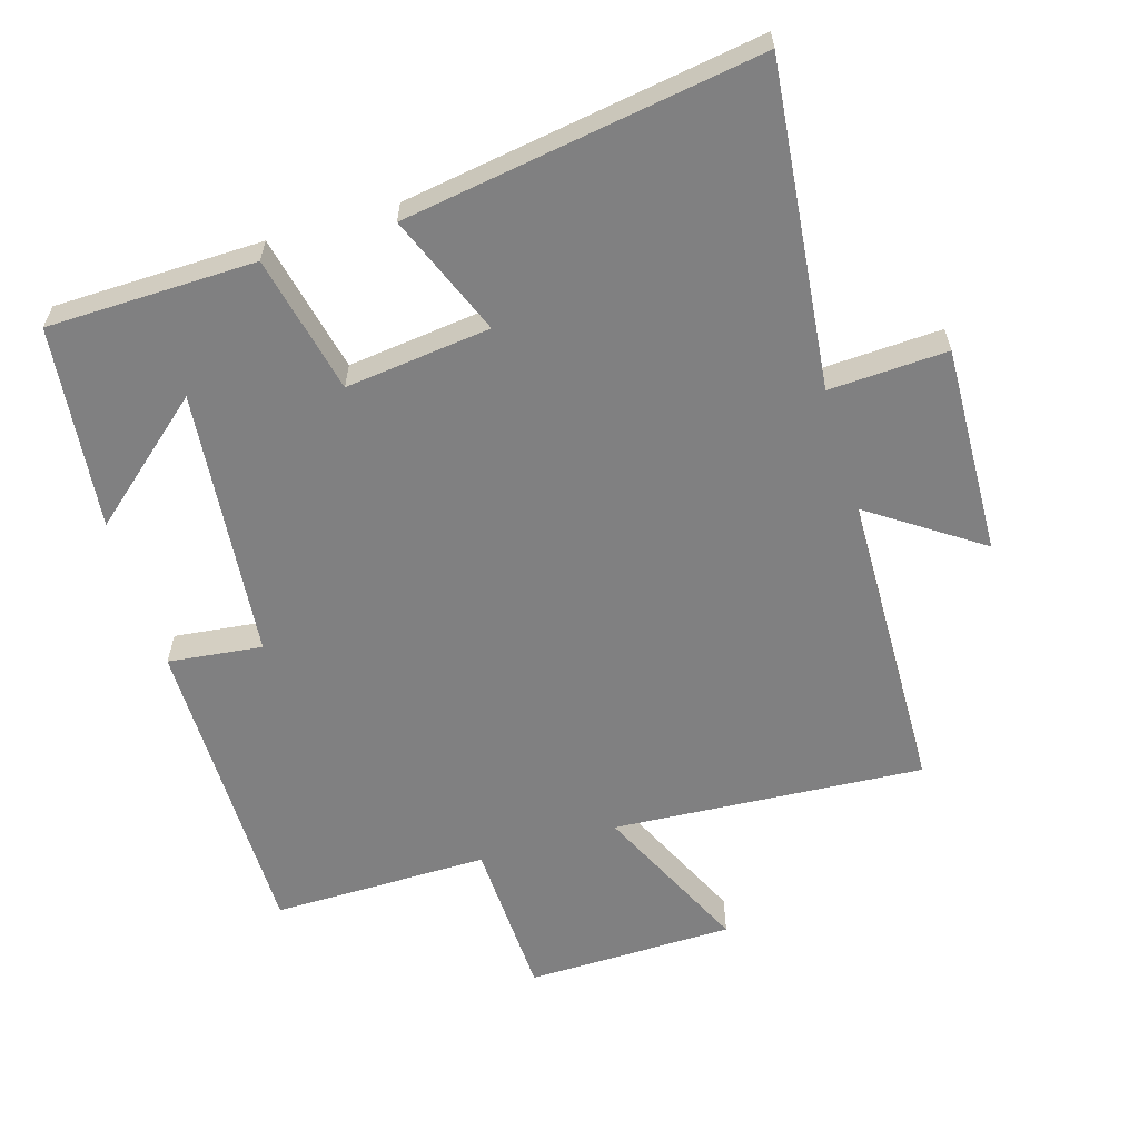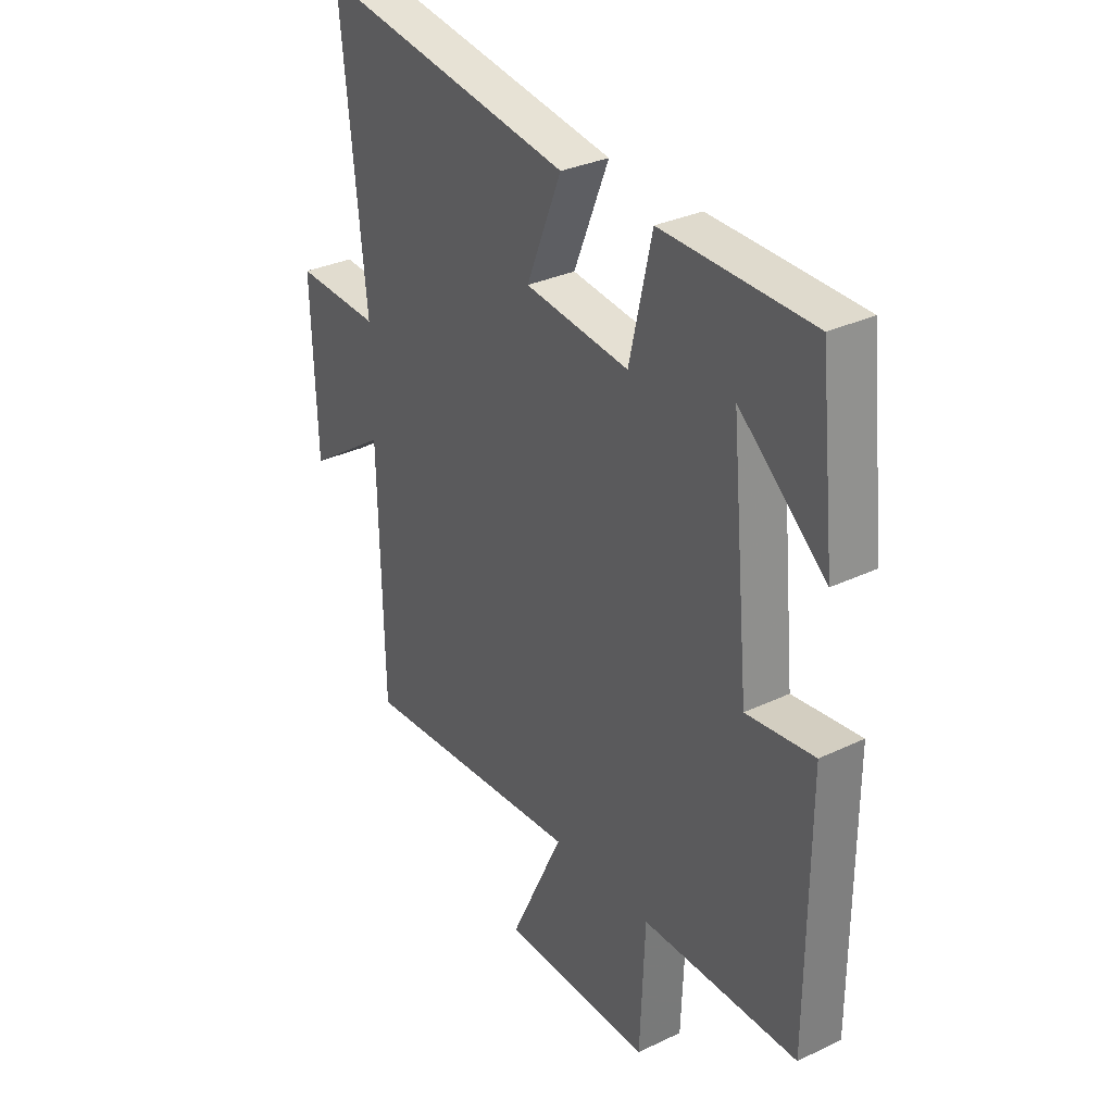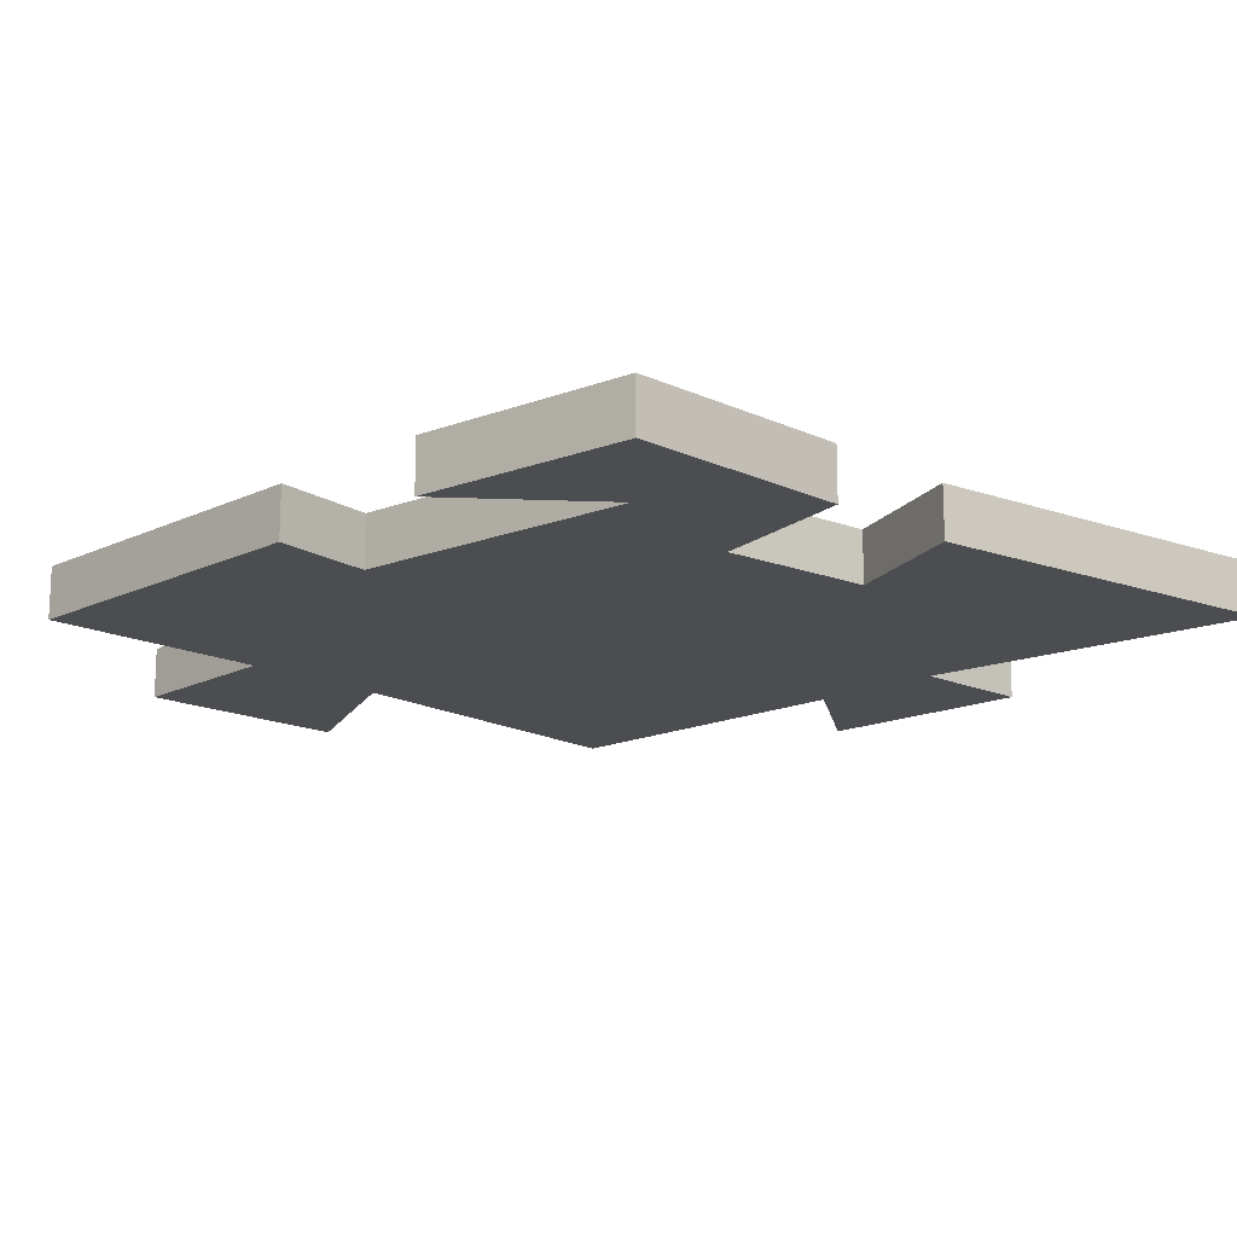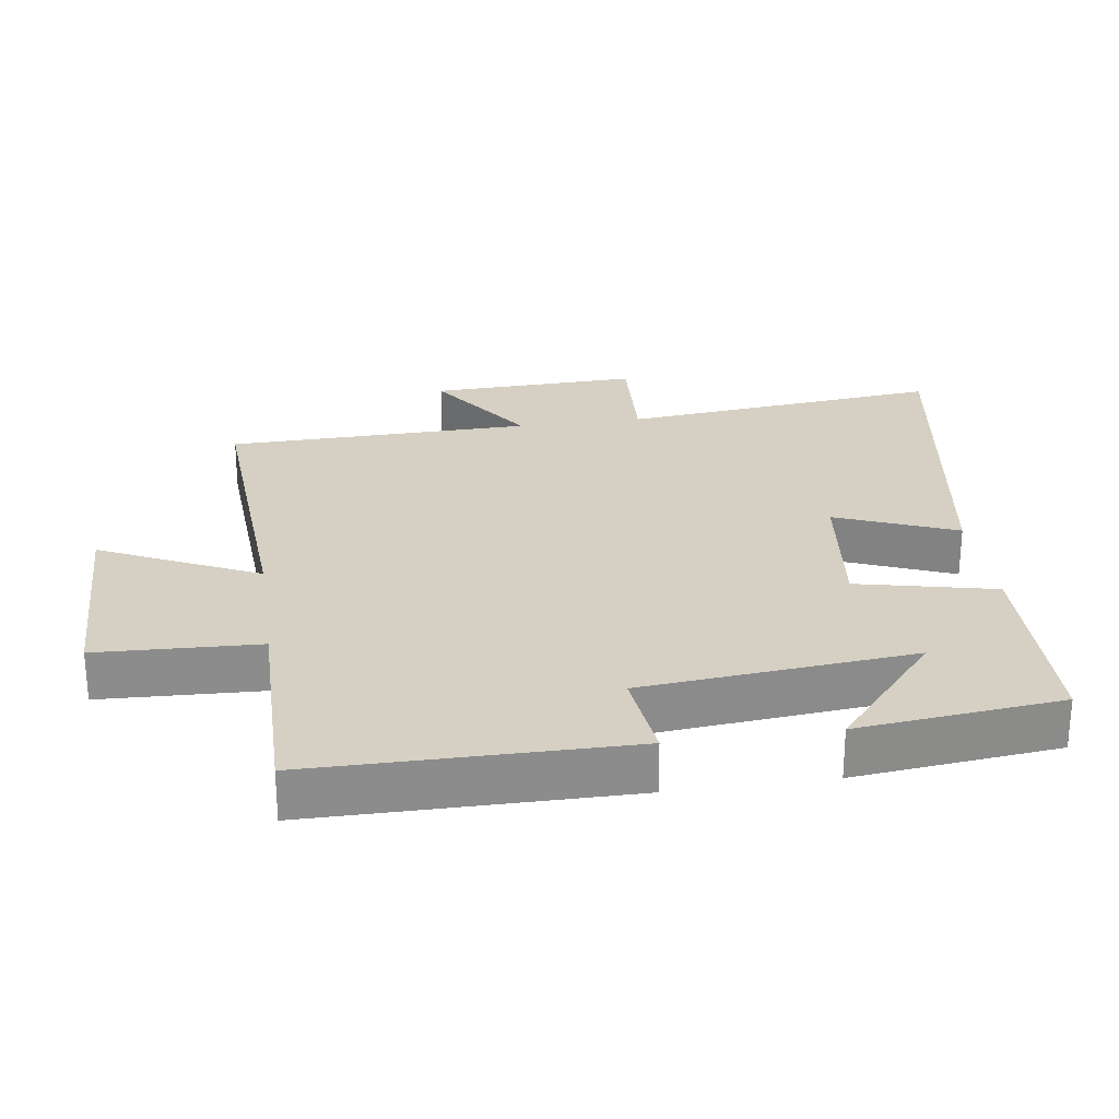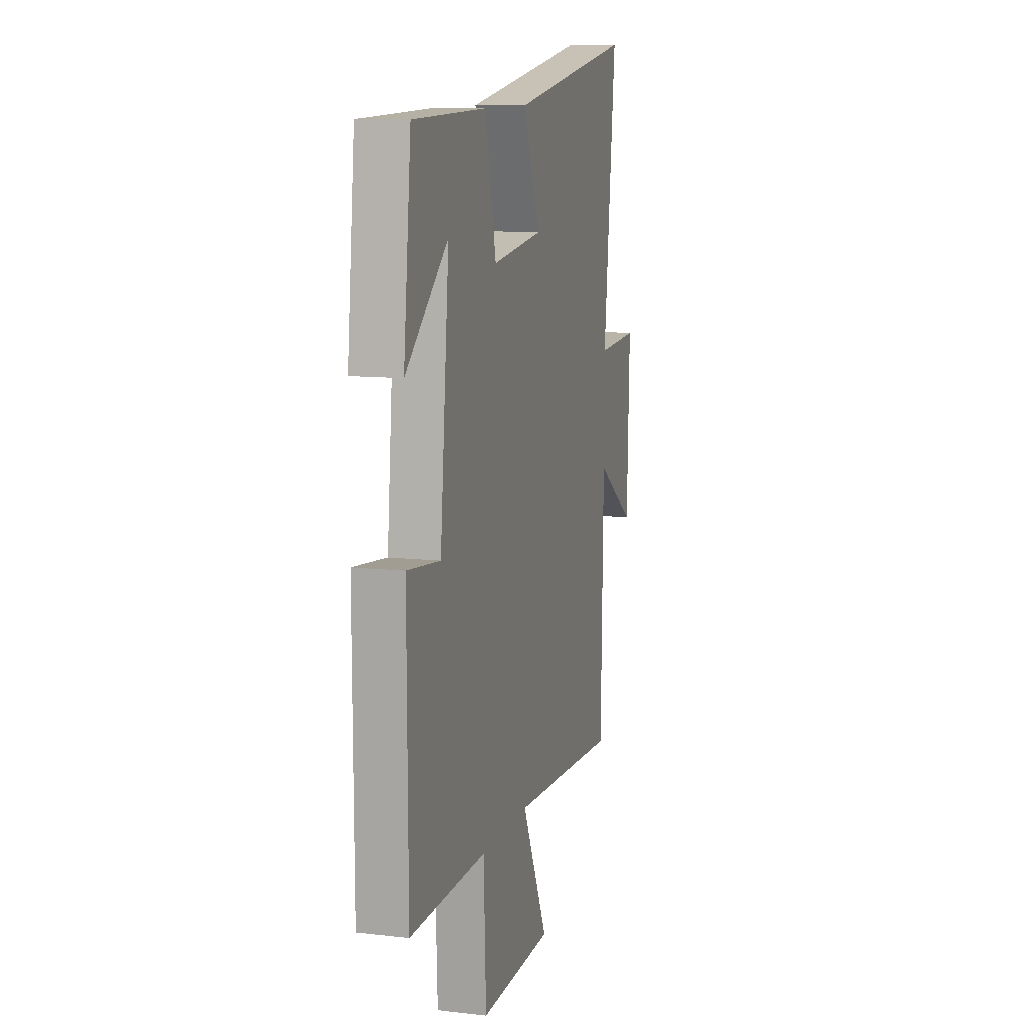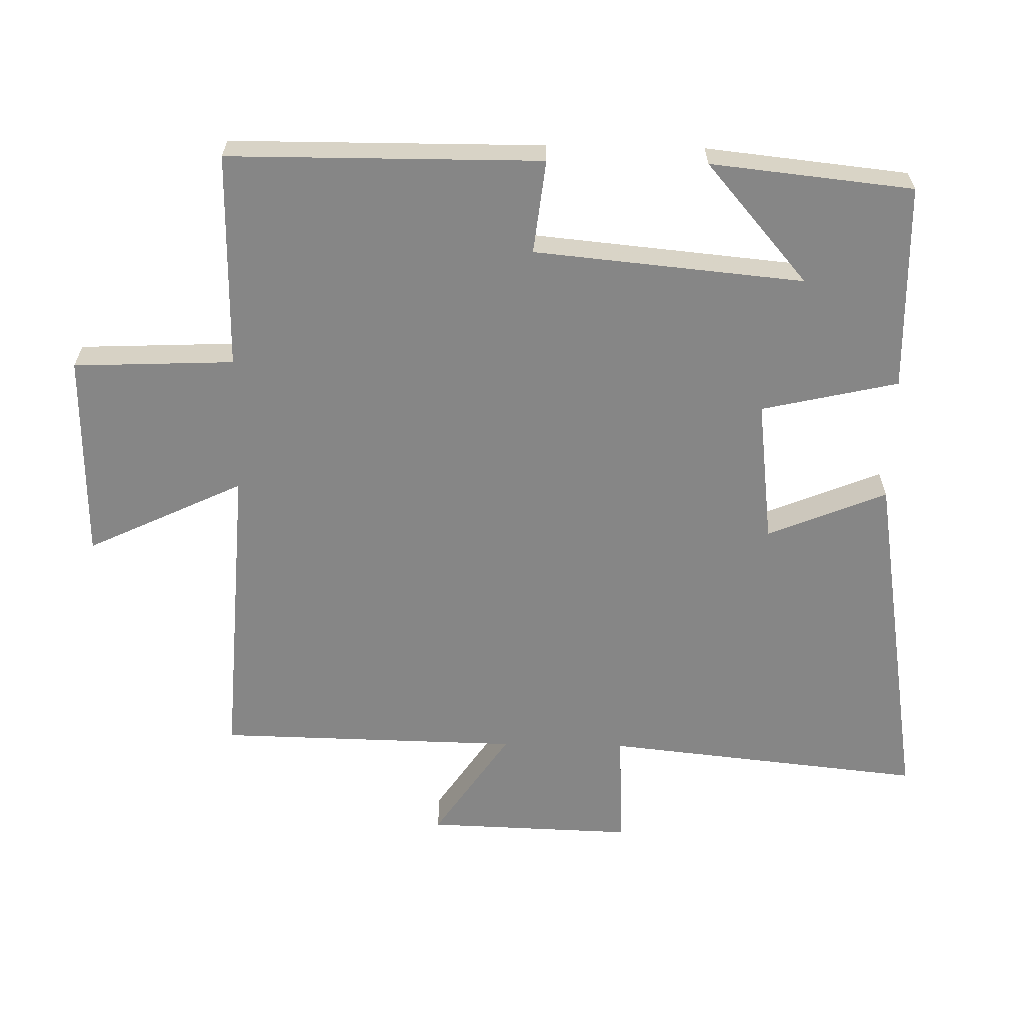
<metadata>
{"format":"obj","ext":"obj","renderer":"f3d","projection":"perspective","resolution":1024,"background":"white","views":[{"elev":-60.2,"azim":16.6,"up":"+Y"},{"elev":31.5,"azim":-124.1,"up":"+Z"},{"elev":-15.7,"azim":-45.5,"up":"+Y"},{"elev":26.2,"azim":-98.2,"up":"+Y"},{"elev":10.8,"azim":-74.1,"up":"+Z"},{"elev":-62.2,"azim":-91.1,"up":"+Y"}]}
</metadata>
<code>
v 0.491 0.07 -0.529
v 0.031 0.07 -0.5
v 0.141 0.07 -0.732
v -0.167 0.07 -0.738
v -0.177 0.07 -0.5
v -0.498 0.07 -0.503
v -0.5 0.07 -0.039
v -0.361 0.07 -0.055
v -0.323 0.07 0.345
v -0.5 0.07 0.193
v -0.468 0.07 0.493
v -0.161 0.07 0.5
v -0.115 0.07 0.297
v 0.099 0.07 0.323
v 0.027 0.07 0.5
v 0.55 0.07 0.584
v 0.5 0.07 0.109
v 0.674 0.07 0.118
v 0.664 0.07 -0.19
v 0.5 0.07 -0.079
v 0.491 0 -0.529
v 0.031 0 -0.5
v 0.141 0 -0.732
v -0.167 0 -0.738
v -0.177 0 -0.5
v -0.498 0 -0.503
v -0.5 0 -0.039
v -0.361 0 -0.055
v -0.323 0 0.345
v -0.5 0 0.193
v -0.468 0 0.493
v -0.161 0 0.5
v -0.115 0 0.297
v 0.099 0 0.323
v 0.027 0 0.5
v 0.55 0 0.584
v 0.5 0 0.109
v 0.674 0 0.118
v 0.664 0 -0.19
v 0.5 0 -0.079
f 17 18 19 20
f 17 20 1 2
f 14 15 16 17
f 13 14 17 2
f 12 13 2
f 9 10 11 12
f 8 9 12 2
f 5 6 7 8
f 5 8 2 3
f 3 4 5
f 40 39 38 37
f 22 21 40 37
f 37 36 35 34
f 22 37 34 33
f 22 33 32
f 32 31 30 29
f 22 32 29 28
f 28 27 26 25
f 23 22 28 25
f 25 24 23
f 1 21 22 2
f 2 22 23 3
f 3 23 24 4
f 4 24 25 5
f 5 25 26 6
f 6 26 27 7
f 7 27 28 8
f 8 28 29 9
f 9 29 30 10
f 10 30 31 11
f 11 31 32 12
f 12 32 33 13
f 13 33 34 14
f 14 34 35 15
f 15 35 36 16
f 16 36 37 17
f 17 37 38 18
f 18 38 39 19
f 19 39 40 20
f 20 40 21 1

</code>
